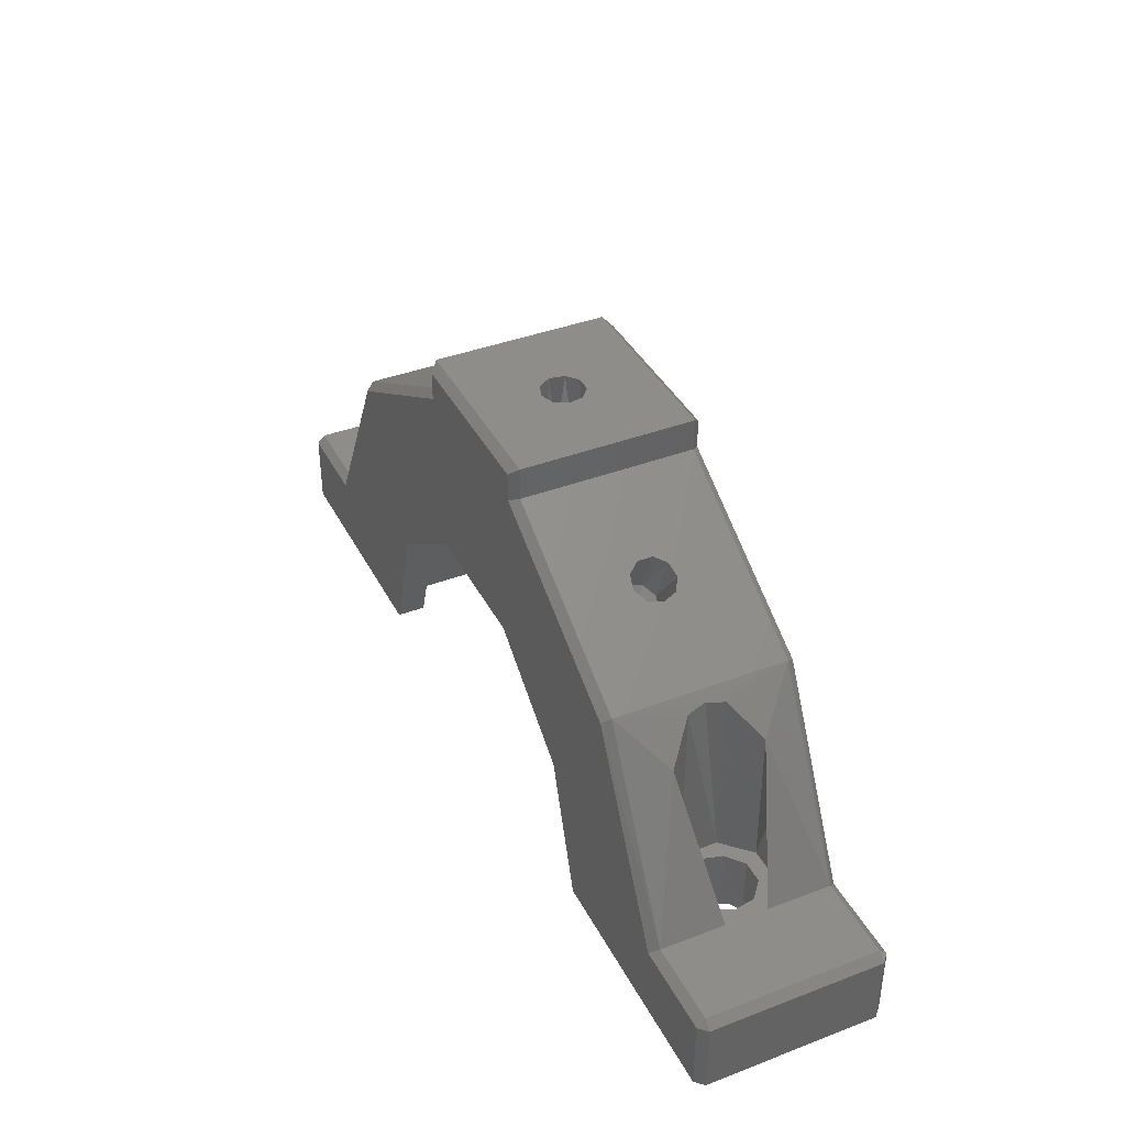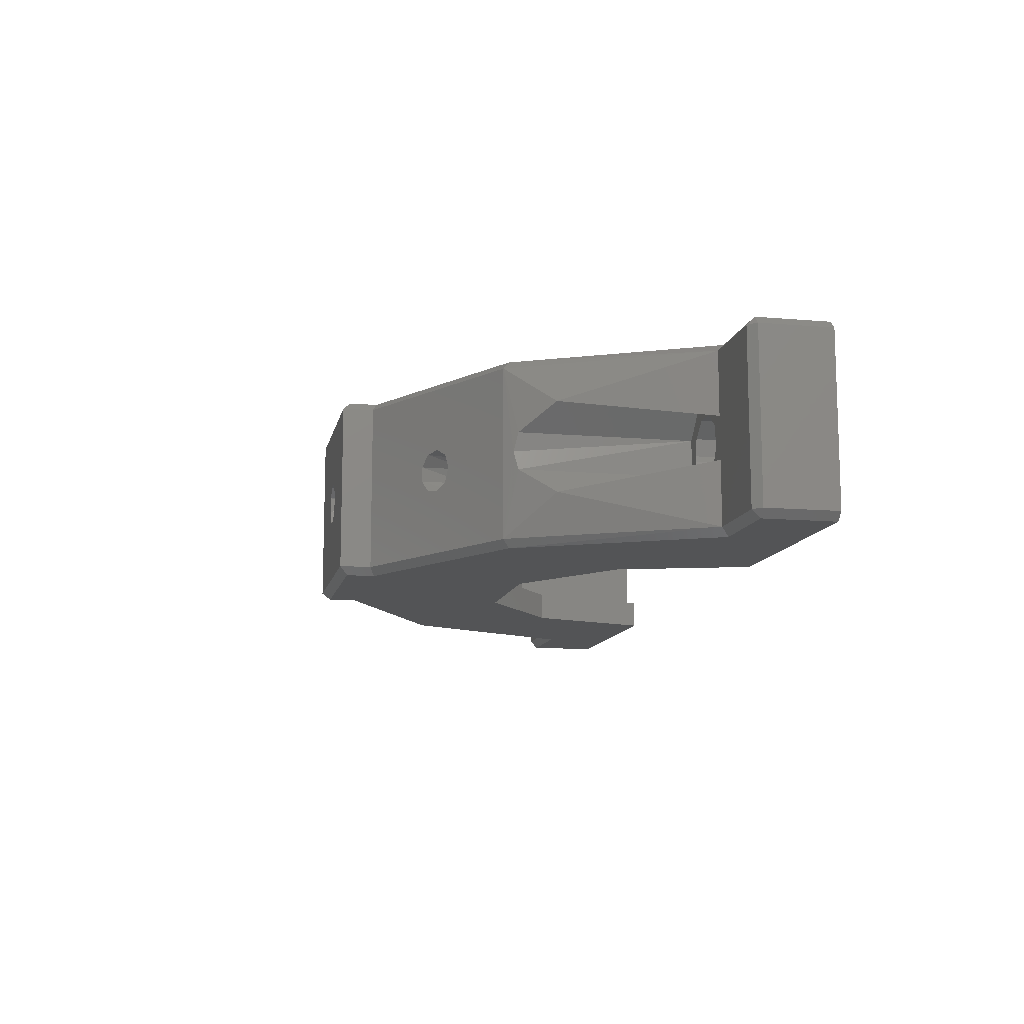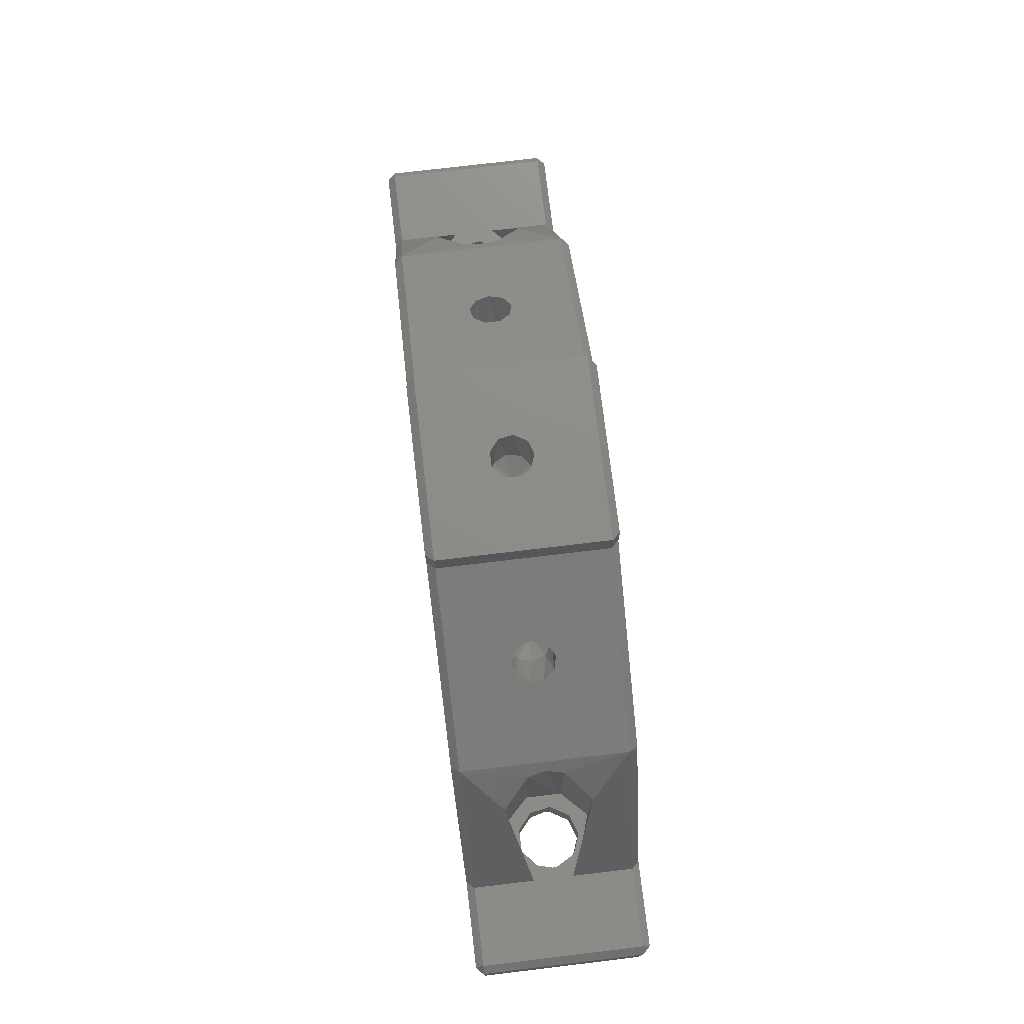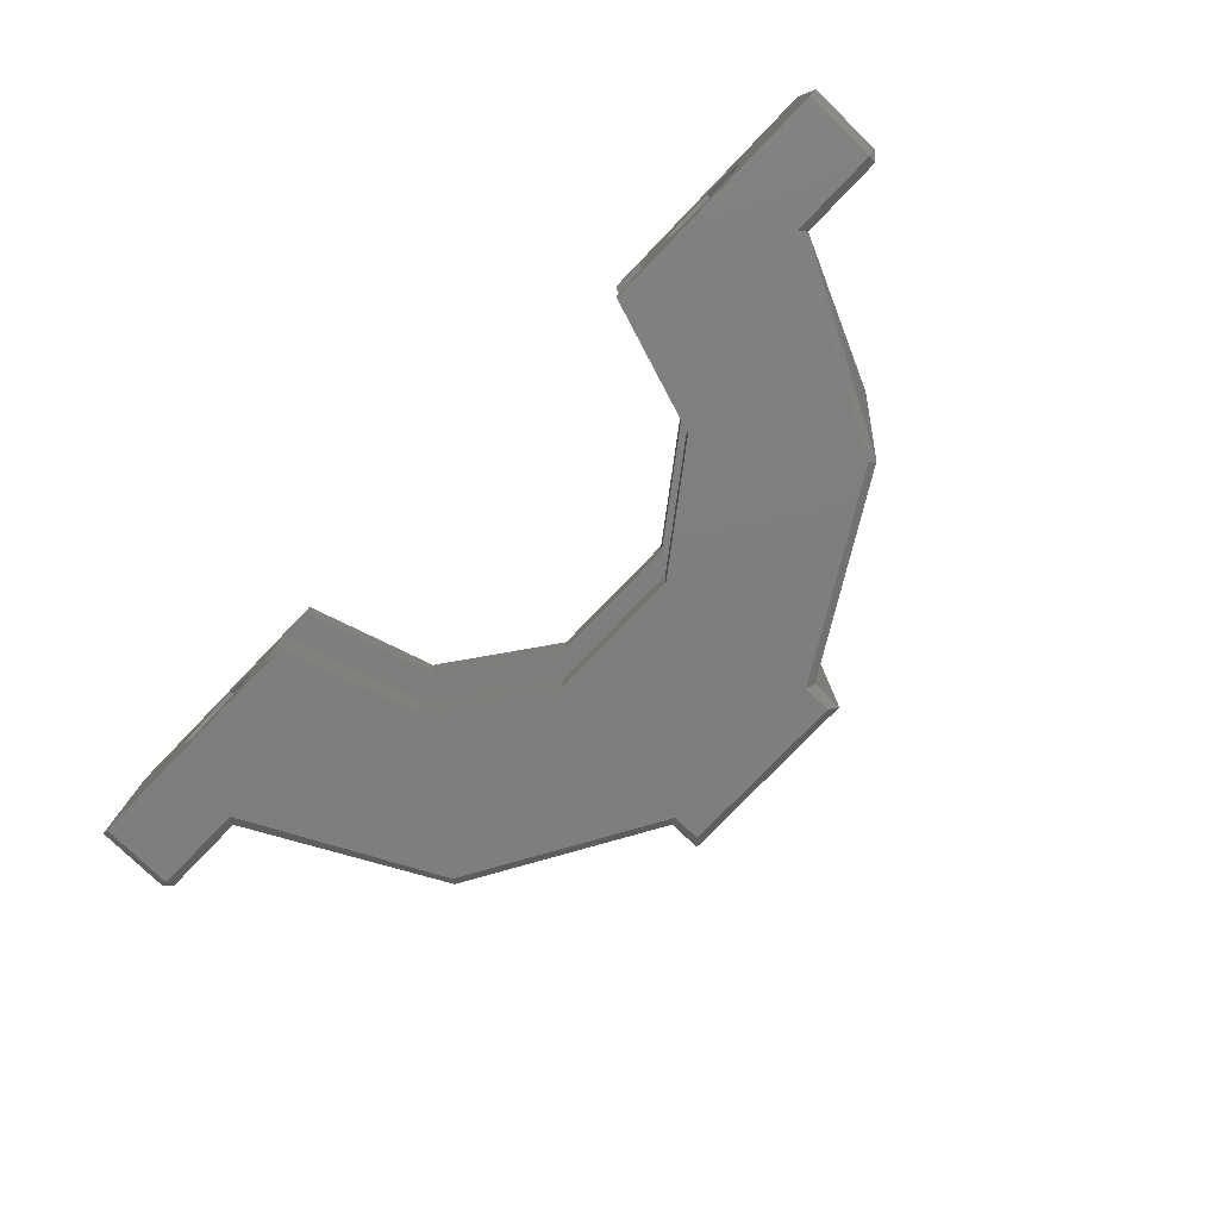
<metadata>
{"format":"stl","ext":"stl","renderer":"f3d","projection":"perspective","resolution":1024,"background":"white","views":[{"elev":39.4,"azim":64.7,"up":"+Z"},{"elev":-11.7,"azim":78.3,"up":"+Y"},{"elev":74.8,"azim":-96.8,"up":"+Z"},{"elev":-78.3,"azim":-134.0,"up":"+Y"}]}
</metadata>
<code>
# stl→obj: 282 verts, 568 faces
v -18.06 0 31.46
v -21.19 6.573e-16 31.51
v -20.92 -0.8625 31.67
v -20.65 -1.725 31.83
v -19.96 -2.184 32.23
v -19.27 -2.643 32.62
v -18.49 -2.483 33.08
v -17.7 -2.324 33.53
v -17.19 -1.621 33.82
v -16.68 -0.9178 34.12
v -16.68 8.674e-16 34.12
v -16.68 0.9178 34.12
v -17.19 1.621 33.82
v -17.7 2.324 33.53
v -18.49 2.483 33.08
v -19.27 2.643 32.62
v -19.96 2.184 32.23
v -20.65 1.725 31.83
v -20.92 0.8625 31.67
v -20.43 0 40.94
v -20.98 1.725 40.63
v -22.35 2.643 39.83
v -23.92 2.324 38.93
v -24.94 0.9178 38.34
v -24.94 -0.9178 38.34
v -23.92 -2.324 38.93
v -22.35 -2.643 39.83
v -20.98 -1.725 40.63
v -34.02 10.5 33.1
v -34.02 -10.5 33.1
v -11.5 -10.5 46.1
v -11.5 10.5 46.1
v -11.5 -10.5 50
v -11.5 10.5 50
v -33.4 -11.5 32.3
v -10.5 -11.5 45.52
v -46.4 -10.5 10
v -45.58 -11.5 9
v -10.5 -11.5 49
v 11.5 -10.5 50
v 10.5 -11.5 49
v -56.5 -11.5 9
v -56.5 -10.5 10
v -38.64 -5.516 27.56
v -42.6 -4.038 18.59
v -35.45 -2.275 31.56
v -35 0.004757 32.06
v -35.45 2.275 31.56
v -46.4 10.5 10
v -42.6 4.038 18.59
v -38.64 5.516 27.56
v -46.4 2.622 10
v -46.4 -2.622 10
v -38.64 -5.516 10
v -43.19 -5.587 10
v -35.45 -2.275 10
v -35.45 2.275 10
v -38.64 5.516 10
v -43.19 5.587 10
v -33.4 11.5 32.3
v -10.5 11.5 45.52
v -45.58 11.5 9
v -56.5 11.5 9
v -56.5 10.5 10
v -10.5 11.5 49
v 11.5 10.5 50
v 10.5 11.5 49
v -44.94 -0.6946 10
v -45 -2.449e-16 10
v -43.57 -3.064 10
v -44.46 2 10
v -42.37 3.759 10
v -39.63 3.759 10
v -37.54 2 10
v -37.06 -0.6946 10
v -41 -4 10
v -38.43 -3.064 10
v -57.5 10.5 9
v -57.5 -10.5 9
v -57.5 -10.5 -1.735e-15
v -56.5 -11.5 -1.834e-15
v -57.5 10.5 -1.735e-15
v -56.5 11.5 -1.834e-15
v -38.43 -3.064 4
v -41 -4 4
v -37.06 -0.6946 4
v -37.54 2 4
v -37 1.715e-15 4
v -39.63 3.759 4
v -42.37 3.759 4
v -44.46 2 4
v -44.94 -0.6946 4
v -43.57 -3.064 4
v -35.36 2.052 4
v -35 -1.578e-15 4
v -35.36 -2.052 4
v -38 -5.196 4
v -47 -2.313e-15 4
v -45.6 3.857 4
v -42.04 5.909 4
v -38 5.196 4
v -42.04 -5.909 4
v -45.6 -3.857 4
v -45.6 -3.857 -5.204e-15
v -47 -2.313e-15 -5.204e-15
v -42.04 -5.909 -5.204e-15
v -38 -5.196 -5.204e-15
v -35.36 -2.052 -5.204e-15
v -35.36 2.052 -5.204e-15
v -35 -1.086e-16 -5.204e-15
v -38 5.196 -5.204e-15
v -42.04 5.909 -5.204e-15
v -45.6 3.857 -5.204e-15
v -0.9178 2.522 50
v 0.9178 2.522 50
v -2.643 -0.466 50
v -2.324 1.342 50
v -1.725 -2.056 50
v 3.469e-15 -2.684 50
v 1.725 -2.056 50
v 2.324 1.342 50
v 2.643 -0.466 50
v 11.5 -10.5 46.1
v 11.5 10.5 46.1
v 10.5 -11.5 45.52
v 10.5 11.5 45.52
v 33.4 -11.5 32.3
v 34.02 -10.5 33.1
v 33.4 11.5 32.3
v 34.02 10.5 33.1
v 1.621 -1.932 42.21
v 0.9178 -2.522 42.21
v 2.483 -0.4379 42.21
v 2.324 -1.342 42.21
v 2.184 1.261 42.21
v 2.643 0.466 42.21
v 0.8625 2.37 42.21
v 1.725 2.056 42.21
v -0.8625 2.37 42.21
v 4.127e-15 2.684 42.21
v -2.184 1.261 42.21
v -1.725 2.056 42.21
v -2.483 -0.4379 42.21
v -2.643 0.466 42.21
v -1.621 -1.932 42.21
v -2.324 -1.342 42.21
v 4.337e-15 -2.522 42.21
v -0.9178 -2.522 42.21
v 3.469e-15 4.337e-16 40.6
v 20.57 -0.9178 40.86
v 23.16 -2.643 39.37
v 20.57 0.9178 40.86
v 24.54 -1.725 38.57
v 25.08 0 38.26
v 23.16 2.643 39.37
v 24.54 1.725 38.57
v 21.6 2.324 40.27
v 21.6 -2.324 40.27
v 45.58 -11.5 9
v 46.4 -10.5 10
v 46.4 10.5 10
v 45.58 11.5 9
v 20.54 1.621 31.89
v 21.05 0.9178 31.6
v 19.24 2.483 32.64
v 20.03 2.324 32.19
v 17.77 2.184 33.49
v 18.46 2.643 33.09
v 17.09 1.725 33.88
v 16.81 0.8625 34.04
v 16.81 -0.8625 34.04
v 16.54 6.573e-16 34.2
v 17.09 -1.725 33.88
v 17.77 -2.184 33.49
v 19.24 -2.483 32.64
v 18.46 -2.643 33.09
v 20.03 -2.324 32.19
v 20.54 -1.621 31.89
v 21.05 6.505e-16 31.6
v 21.05 -0.9178 31.6
v 18.06 0 31.46
v 38.64 5.516 27.56
v 42.6 4.038 18.59
v 35.45 2.275 31.56
v 35 -0.004757 32.06
v 35.45 -2.275 31.56
v 42.6 -4.038 18.59
v 38.64 -5.516 27.56
v 46.4 -2.622 10
v 46.4 2.622 10
v 38.64 5.516 10
v 43.19 5.587 10
v 35.45 2.275 10
v 35.45 -2.275 10
v 38.64 -5.516 10
v 43.19 -5.587 10
v 56.5 -11.5 9
v 56.5 -10.5 10
v 56.5 11.5 9
v 56.5 10.5 10
v 37.06 -0.6946 10
v 37 -5.513e-15 10
v 38.43 -3.064 10
v 39.63 3.759 10
v 37.54 2 10
v 42.37 3.759 10
v 41 -4 10
v 44.94 -0.6946 10
v 43.57 -3.064 10
v 44.46 2 10
v 57.5 -10.5 9
v 57.5 10.5 9
v 57.5 -10.5 -1.734e-15
v 56.5 -11.5 -1.834e-15
v 21.84 -11.5 15.87
v 8.343 -11.5 25.68
v -8.343 -11.5 25.68
v -21.84 -11.5 15.87
v -27 -11.5 -4.771e-15
v 27 -11.5 3.306e-15
v 21.84 -8 15.87
v 27 -8 3.306e-15
v 8.343 -8 25.68
v -8.343 -8 25.68
v -21.84 -8 15.87
v -27 -8 -4.771e-15
v 57.5 10.5 -1.735e-15
v 56.5 11.5 -1.834e-15
v -21.84 11.5 15.87
v -8.343 11.5 25.68
v 21.84 11.5 15.87
v 8.343 11.5 25.68
v 27 11.5 3.306e-15
v -27 11.5 -4.771e-15
v 27 8 3.306e-15
v 21.84 8 15.87
v 8.343 8 25.68
v -8.343 8 25.68
v -21.84 8 15.87
v -27 8 -4.771e-15
v -31 -8 -4.771e-15
v -31 8 -4.771e-15
v 25.08 8 18.22
v 31 8 -4.373e-15
v 31 -8 -4.373e-15
v 9.58 8 29.48
v 25.08 -8 18.22
v -9.58 8 29.48
v 9.58 -8 29.48
v -25.08 8 18.22
v -9.58 -8 29.48
v -25.08 -8 18.22
v 46.64 -2.052 -5.204e-15
v 47 -3.064e-15 -5.204e-15
v 46.64 2.052 -5.204e-15
v 44 5.196 -5.204e-15
v 39.96 5.909 -5.204e-15
v 44 -5.196 -5.204e-15
v 39.96 -5.909 -5.204e-15
v 36.4 3.857 -5.204e-15
v 35 -6.738e-15 -5.204e-15
v 36.4 -3.857 -5.204e-15
v 43.57 -3.064 4
v 41 -4 4
v 44.94 -0.6946 4
v 44.46 2 4
v 42.37 3.759 4
v 39.63 3.759 4
v 37.54 2 4
v 37.06 -0.6946 4
v 37 -6.493e-15 4
v 38.43 -3.064 4
v 35 -6.738e-15 4
v 36.4 3.857 4
v 39.96 5.909 4
v 46.64 2.052 4
v 36.4 -3.857 4
v 44 5.196 4
v 47 -4.534e-15 4
v 46.64 -2.052 4
v 44 -5.196 4
v 39.96 -5.909 4
f 1 2 3
f 1 4 5
f 1 6 7
f 1 8 9
f 1 10 11
f 1 12 13
f 1 14 15
f 1 16 17
f 1 18 19
f 19 2 1
f 17 18 1
f 15 16 1
f 13 14 1
f 11 12 1
f 9 10 1
f 7 8 1
f 5 6 1
f 3 4 1
f 20 21 12
f 21 13 12
f 22 15 14
f 14 21 22
f 23 17 16
f 16 22 23
f 23 24 18
f 24 19 18
f 24 25 2
f 25 3 2
f 26 5 4
f 4 25 26
f 26 27 6
f 27 7 6
f 27 28 8
f 28 9 8
f 28 20 10
f 20 11 10
f 10 9 28
f 8 7 27
f 6 5 26
f 4 3 25
f 2 19 24
f 18 17 23
f 16 15 22
f 14 13 21
f 12 11 20
f 29 30 25
f 29 23 22
f 25 24 29
f 30 31 27
f 31 20 28
f 32 21 20
f 22 32 29
f 30 26 25
f 28 27 31
f 22 21 32
f 27 26 30
f 24 23 29
f 20 31 32
f 31 33 34
f 34 32 31
f 35 36 31
f 31 30 35
f 35 30 37
f 37 38 35
f 31 36 39
f 39 33 31
f 40 33 39
f 39 41 40
f 42 38 37
f 37 43 42
f 37 30 44
f 44 45 37
f 30 46 44
f 30 29 47
f 29 48 47
f 49 50 51
f 49 52 50
f 51 29 49
f 51 48 29
f 47 46 30
f 45 53 37
f 54 55 45
f 56 54 44
f 56 47 48
f 56 46 47
f 57 48 51
f 58 51 50
f 52 59 50
f 50 59 58
f 51 58 57
f 48 57 56
f 44 46 56
f 45 44 54
f 45 55 53
f 60 29 32
f 32 61 60
f 60 62 49
f 49 29 60
f 63 64 49
f 49 62 63
f 32 34 65
f 65 61 32
f 66 67 65
f 65 34 66
f 53 68 69
f 69 52 53
f 53 55 70
f 59 52 71
f 70 68 53
f 59 72 73
f 69 71 52
f 57 74 75
f 58 73 74
f 71 72 59
f 74 57 58
f 55 76 70
f 54 77 76
f 56 75 77
f 73 58 59
f 77 54 56
f 76 55 54
f 43 37 53
f 64 43 52
f 53 52 43
f 75 56 57
f 52 49 64
f 43 64 78
f 78 79 43
f 79 42 43
f 42 79 80
f 80 81 42
f 79 78 82
f 82 80 79
f 83 82 78
f 78 63 83
f 78 64 63
f 84 85 76
f 86 84 77
f 74 87 88
f 88 75 74
f 89 87 74
f 90 89 73
f 91 90 72
f 91 71 69
f 69 92 91
f 93 92 68
f 85 93 70
f 70 76 85
f 68 70 93
f 69 68 92
f 72 71 91
f 73 72 90
f 74 73 89
f 88 86 75
f 77 75 86
f 76 77 84
f 94 95 88
f 95 96 86
f 86 88 95
f 96 97 84
f 98 99 91
f 99 100 90
f 101 94 87
f 84 86 96
f 90 91 99
f 100 101 89
f 88 87 94
f 97 102 85
f 89 90 100
f 85 84 97
f 102 103 93
f 103 98 92
f 87 89 101
f 92 93 103
f 93 85 102
f 91 92 98
f 104 105 98
f 106 104 103
f 107 106 102
f 108 107 97
f 94 109 110
f 108 96 95
f 95 110 108
f 111 109 94
f 112 111 101
f 113 112 100
f 105 113 99
f 99 98 105
f 100 99 113
f 101 100 112
f 94 101 111
f 110 95 94
f 97 96 108
f 102 97 107
f 103 102 106
f 98 103 104
f 66 34 114
f 114 115 66
f 34 33 116
f 34 117 114
f 33 118 116
f 116 117 34
f 33 40 119
f 119 118 33
f 40 120 119
f 66 121 122
f 40 122 120
f 115 121 66
f 122 40 66
f 40 123 124
f 124 66 40
f 123 40 41
f 41 125 123
f 124 126 67
f 67 66 124
f 127 128 123
f 123 125 127
f 129 126 124
f 124 130 129
f 120 131 132
f 132 119 120
f 122 133 134
f 134 120 122
f 121 135 136
f 136 122 121
f 115 137 138
f 138 121 115
f 114 139 140
f 140 115 114
f 117 141 142
f 142 114 117
f 116 143 144
f 144 117 116
f 118 145 146
f 146 116 118
f 119 147 148
f 148 118 119
f 148 145 118
f 146 143 116
f 144 141 117
f 142 139 114
f 140 137 115
f 138 135 121
f 136 133 122
f 134 131 120
f 132 147 119
f 149 140 139
f 149 142 141
f 149 144 143
f 149 146 145
f 149 148 147
f 149 132 131
f 149 134 133
f 149 136 135
f 149 138 137
f 137 140 149
f 135 138 149
f 133 136 149
f 131 134 149
f 147 132 149
f 145 148 149
f 143 146 149
f 141 144 149
f 139 142 149
f 124 123 150
f 123 128 151
f 150 152 124
f 128 153 151
f 128 130 154
f 130 155 156
f 124 157 155
f 123 158 150
f 154 153 128
f 155 130 124
f 151 158 123
f 152 157 124
f 156 154 130
f 127 159 160
f 160 128 127
f 129 130 161
f 161 162 129
f 156 163 164
f 164 154 156
f 155 165 166
f 166 156 155
f 157 167 168
f 168 155 157
f 157 152 169
f 152 170 169
f 150 171 172
f 172 152 150
f 150 158 173
f 158 174 173
f 151 175 176
f 176 158 151
f 151 153 177
f 153 178 177
f 154 179 180
f 180 153 154
f 180 178 153
f 177 175 151
f 176 174 158
f 173 171 150
f 172 170 152
f 169 167 157
f 168 165 155
f 166 163 156
f 164 179 154
f 181 172 171
f 181 173 174
f 181 176 175
f 181 177 178
f 181 180 179
f 181 164 163
f 181 166 165
f 181 168 167
f 181 169 170
f 170 172 181
f 167 169 181
f 165 168 181
f 163 166 181
f 179 164 181
f 178 180 181
f 175 177 181
f 174 176 181
f 171 173 181
f 161 130 182
f 182 183 161
f 130 184 182
f 130 128 185
f 128 186 185
f 160 187 188
f 160 189 187
f 188 128 160
f 188 186 128
f 185 184 130
f 183 190 161
f 191 192 183
f 193 191 182
f 193 185 186
f 193 184 185
f 194 186 188
f 195 188 187
f 189 196 187
f 187 196 195
f 188 195 194
f 186 194 193
f 182 184 193
f 183 182 191
f 183 192 190
f 197 198 160
f 160 159 197
f 199 162 161
f 161 200 199
f 194 201 202
f 202 193 194
f 194 195 203
f 192 191 204
f 191 193 205
f 203 201 194
f 204 206 192
f 202 205 193
f 205 204 191
f 195 196 207
f 198 208 189
f 207 203 195
f 196 189 209
f 190 210 208
f 208 209 189
f 209 207 196
f 190 206 210
f 200 161 190
f 206 190 192
f 190 198 200
f 208 198 190
f 189 160 198
f 200 198 211
f 211 212 200
f 197 211 198
f 213 211 197
f 197 214 213
f 159 127 215
f 127 125 216
f 216 215 127
f 125 217 216
f 38 218 217
f 38 125 36
f 39 36 125
f 217 125 38
f 125 41 39
f 38 219 218
f 81 219 38
f 215 220 159
f 36 35 38
f 214 197 159
f 159 220 214
f 38 42 81
f 221 222 220
f 223 221 215
f 224 223 216
f 225 224 217
f 226 225 218
f 218 219 226
f 217 218 225
f 216 217 224
f 215 216 223
f 220 215 221
f 211 213 227
f 227 212 211
f 227 228 199
f 199 212 227
f 199 200 212
f 62 60 229
f 60 61 230
f 230 229 60
f 162 231 232
f 162 61 126
f 67 126 61
f 61 232 230
f 162 233 231
f 61 65 67
f 232 61 162
f 229 234 62
f 83 63 62
f 228 233 162
f 62 234 83
f 126 129 162
f 162 199 228
f 231 233 235
f 232 231 236
f 230 232 237
f 229 230 238
f 234 229 239
f 239 240 234
f 238 239 229
f 237 238 230
f 236 237 232
f 235 236 231
f 241 108 110
f 110 242 241
f 242 111 112
f 110 109 242
f 82 83 113
f 112 83 242
f 241 107 108
f 241 81 106
f 112 113 83
f 106 107 241
f 109 111 242
f 80 105 104
f 81 104 106
f 80 82 105
f 104 81 80
f 234 240 242
f 219 81 241
f 242 83 234
f 113 105 82
f 241 226 219
f 243 244 245
f 246 243 247
f 248 246 249
f 250 248 251
f 242 250 252
f 252 241 242
f 251 252 250
f 249 251 248
f 247 249 246
f 245 247 243
f 252 225 226
f 251 224 225
f 225 252 251
f 251 249 223
f 249 247 221
f 247 245 222
f 223 224 251
f 222 221 247
f 221 223 249
f 226 241 252
f 243 236 235
f 246 237 236
f 236 243 246
f 248 238 237
f 237 246 248
f 248 250 239
f 239 238 248
f 250 242 240
f 240 239 250
f 235 244 243
f 213 253 254
f 255 256 228
f 254 227 213
f 254 255 227
f 253 213 214
f 228 256 257
f 214 258 253
f 214 245 259
f 244 260 261
f 257 244 228
f 259 258 214
f 257 260 244
f 245 262 259
f 228 227 255
f 245 261 262
f 220 222 245
f 233 228 244
f 245 214 220
f 261 245 244
f 244 235 233
f 263 264 207
f 265 263 209
f 266 265 208
f 267 266 210
f 268 267 206
f 269 268 204
f 201 270 271
f 269 205 202
f 202 271 269
f 272 270 201
f 264 272 203
f 203 207 264
f 201 203 272
f 271 202 201
f 204 205 269
f 206 204 268
f 210 206 267
f 208 210 266
f 209 208 265
f 207 209 263
f 273 274 269
f 274 275 268
f 265 266 276
f 277 273 270
f 268 269 274
f 275 278 267
f 278 276 266
f 276 279 265
f 280 281 263
f 281 282 264
f 282 277 272
f 273 271 270
f 267 268 275
f 279 280 265
f 264 263 281
f 270 272 277
f 266 267 278
f 272 264 282
f 263 265 280
f 269 271 273
f 262 261 273
f 259 262 277
f 258 259 282
f 253 258 281
f 276 255 254
f 253 280 279
f 279 254 253
f 256 255 276
f 257 256 278
f 260 257 275
f 261 260 274
f 274 273 261
f 275 274 260
f 278 275 257
f 276 278 256
f 254 279 276
f 281 280 253
f 282 281 258
f 277 282 259
f 273 277 262

</code>
